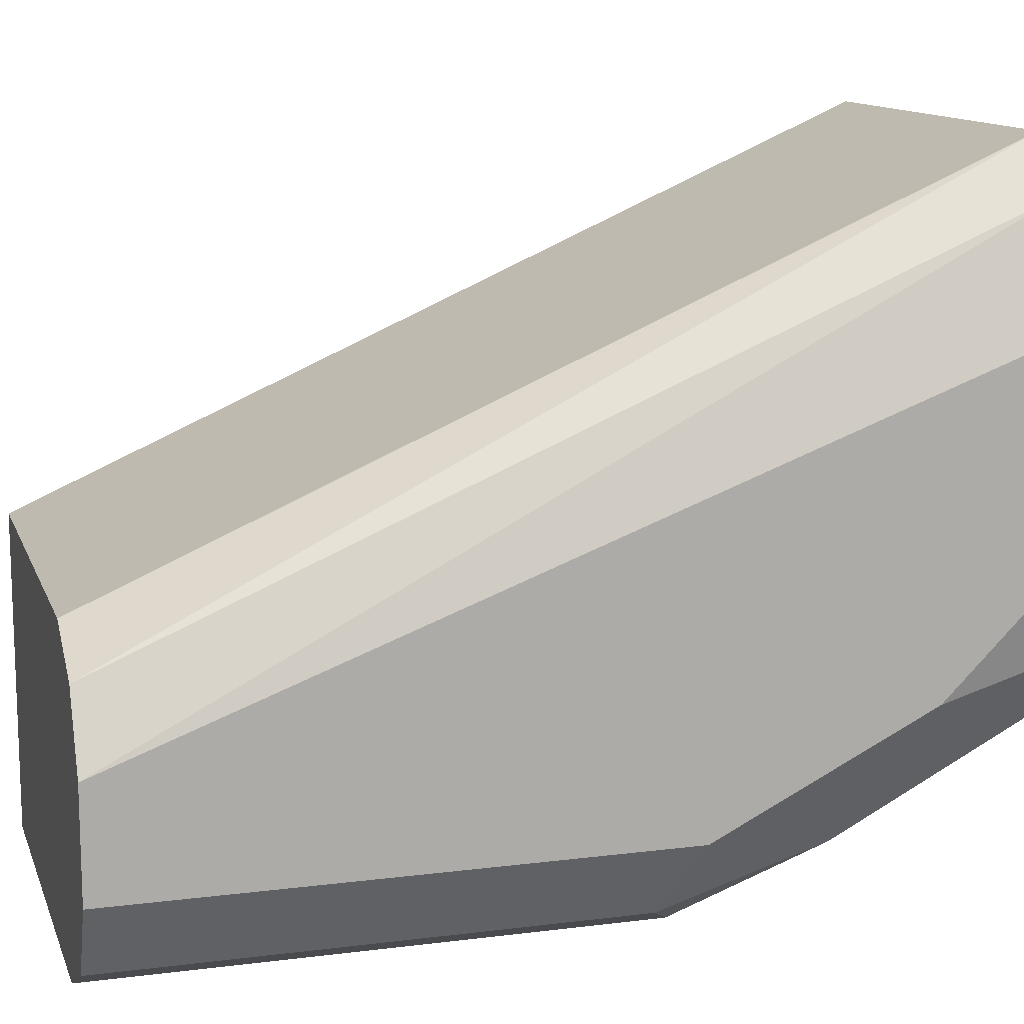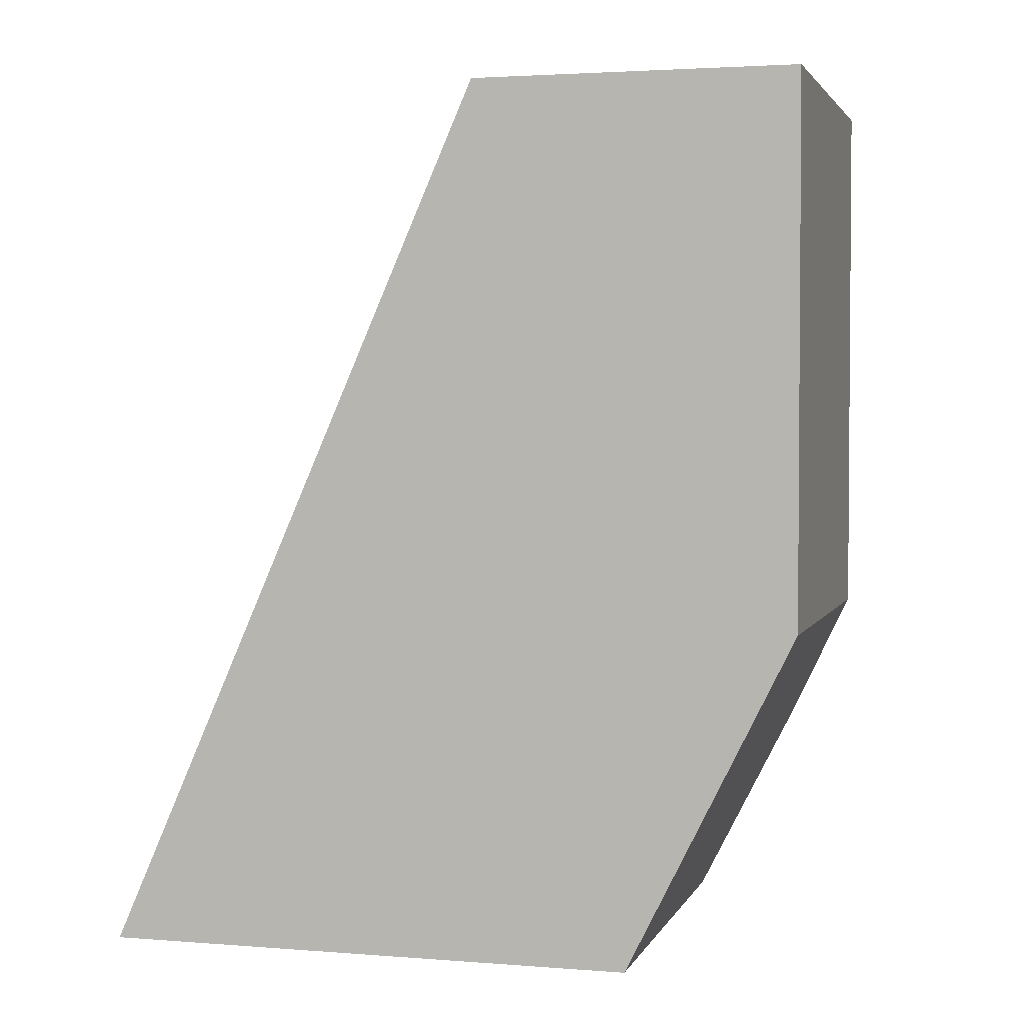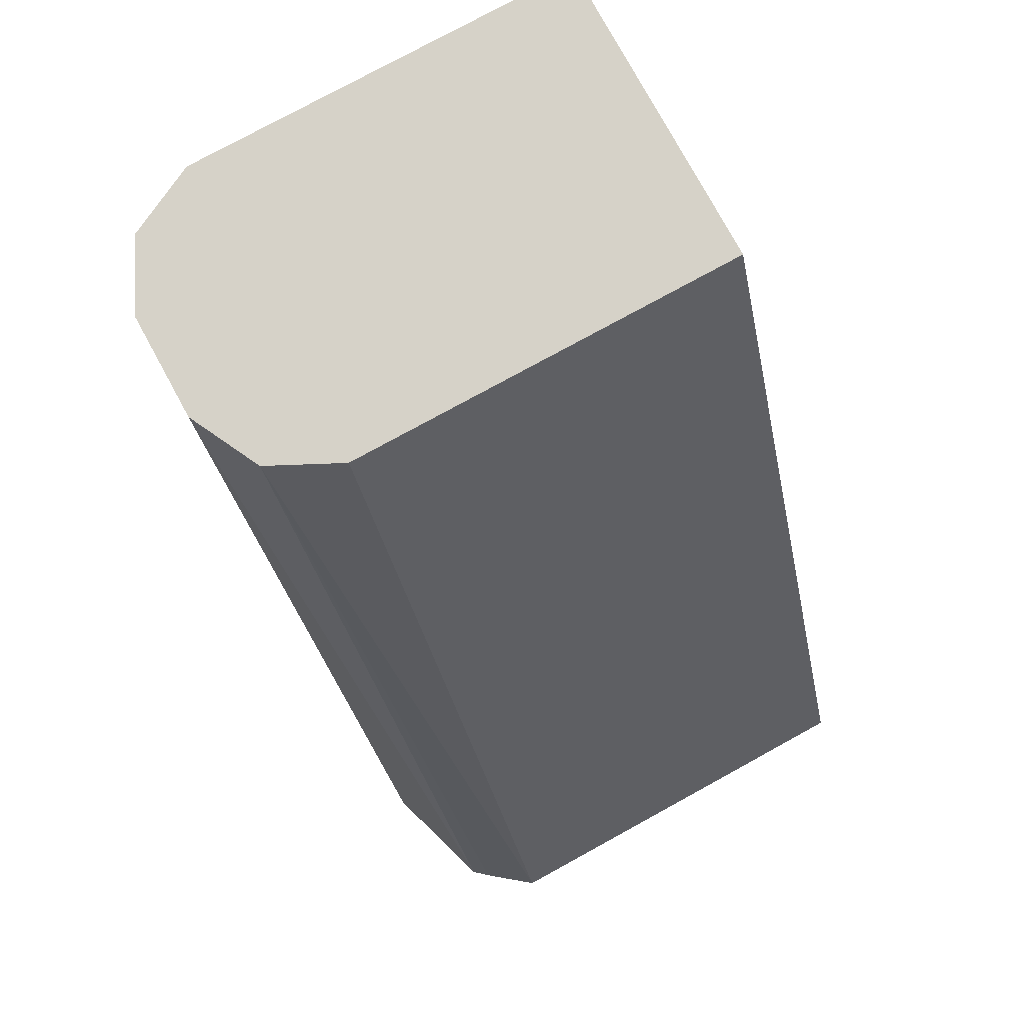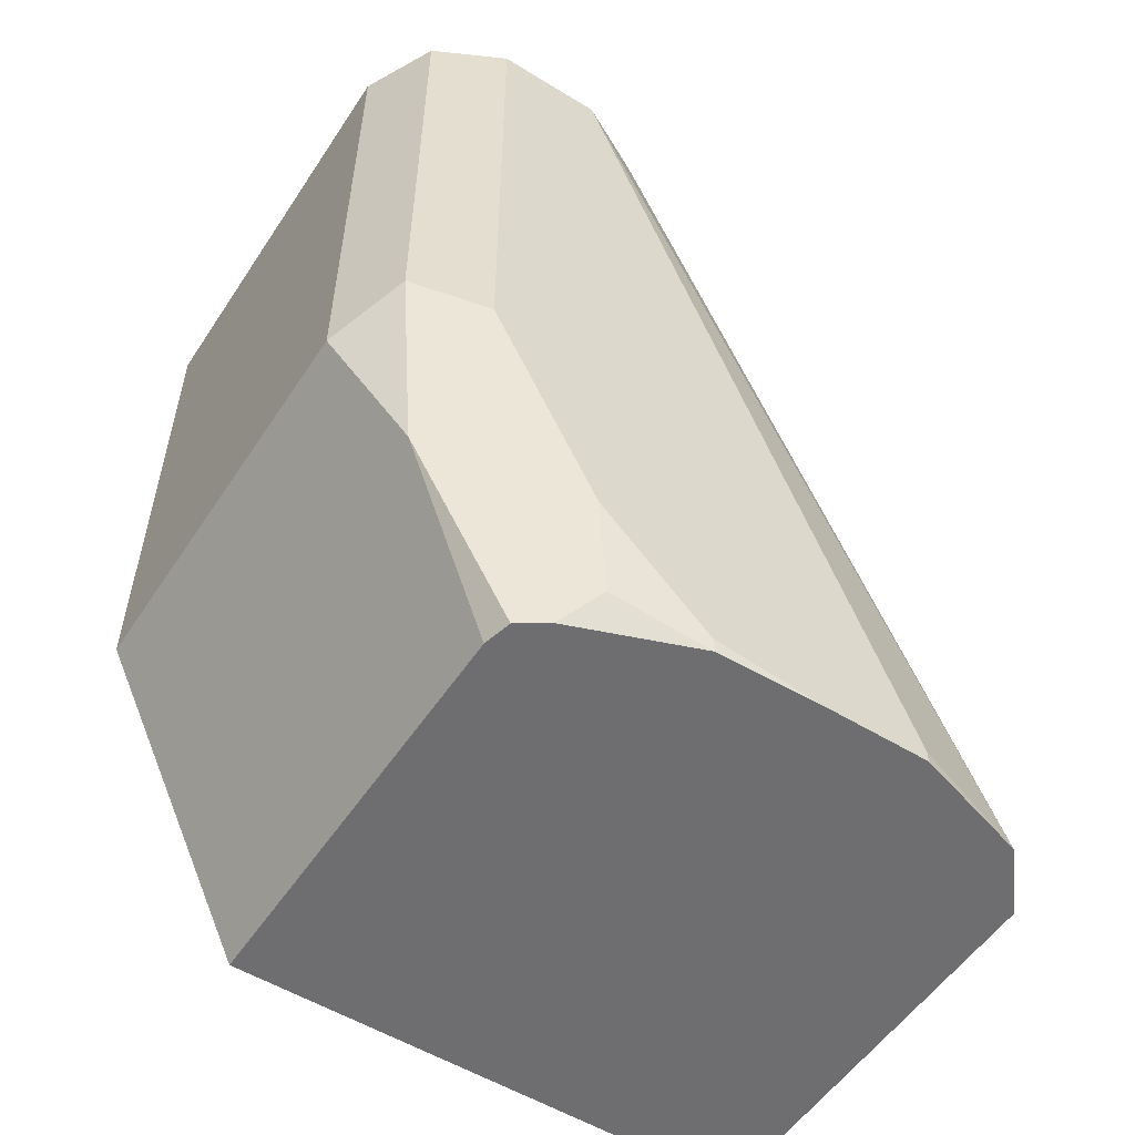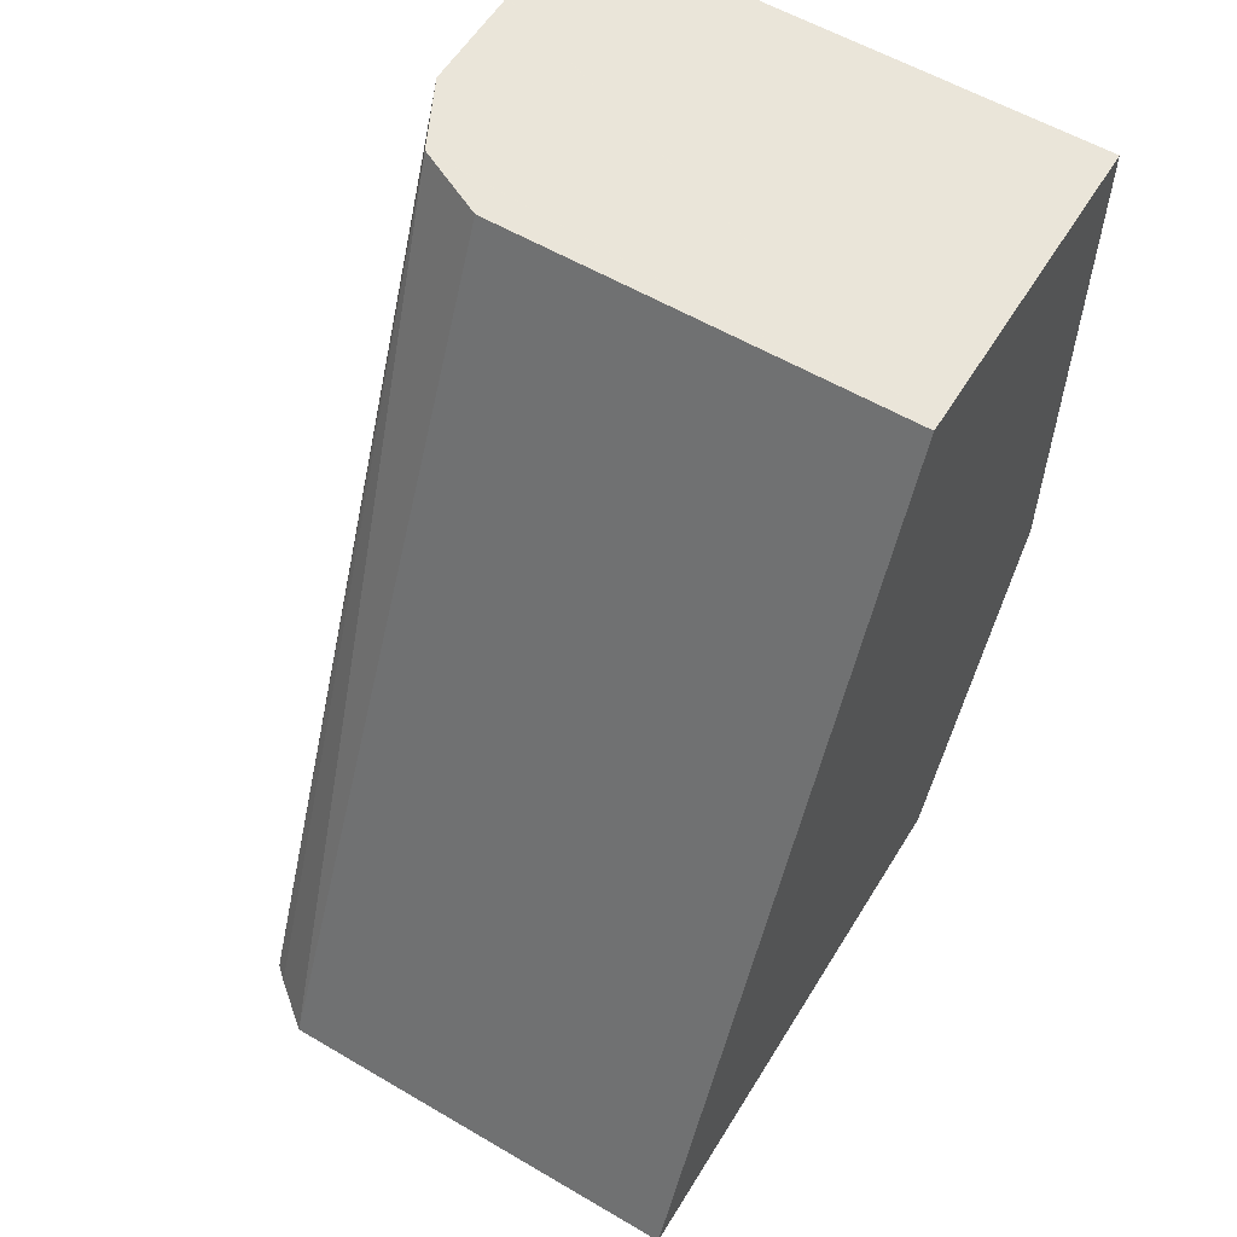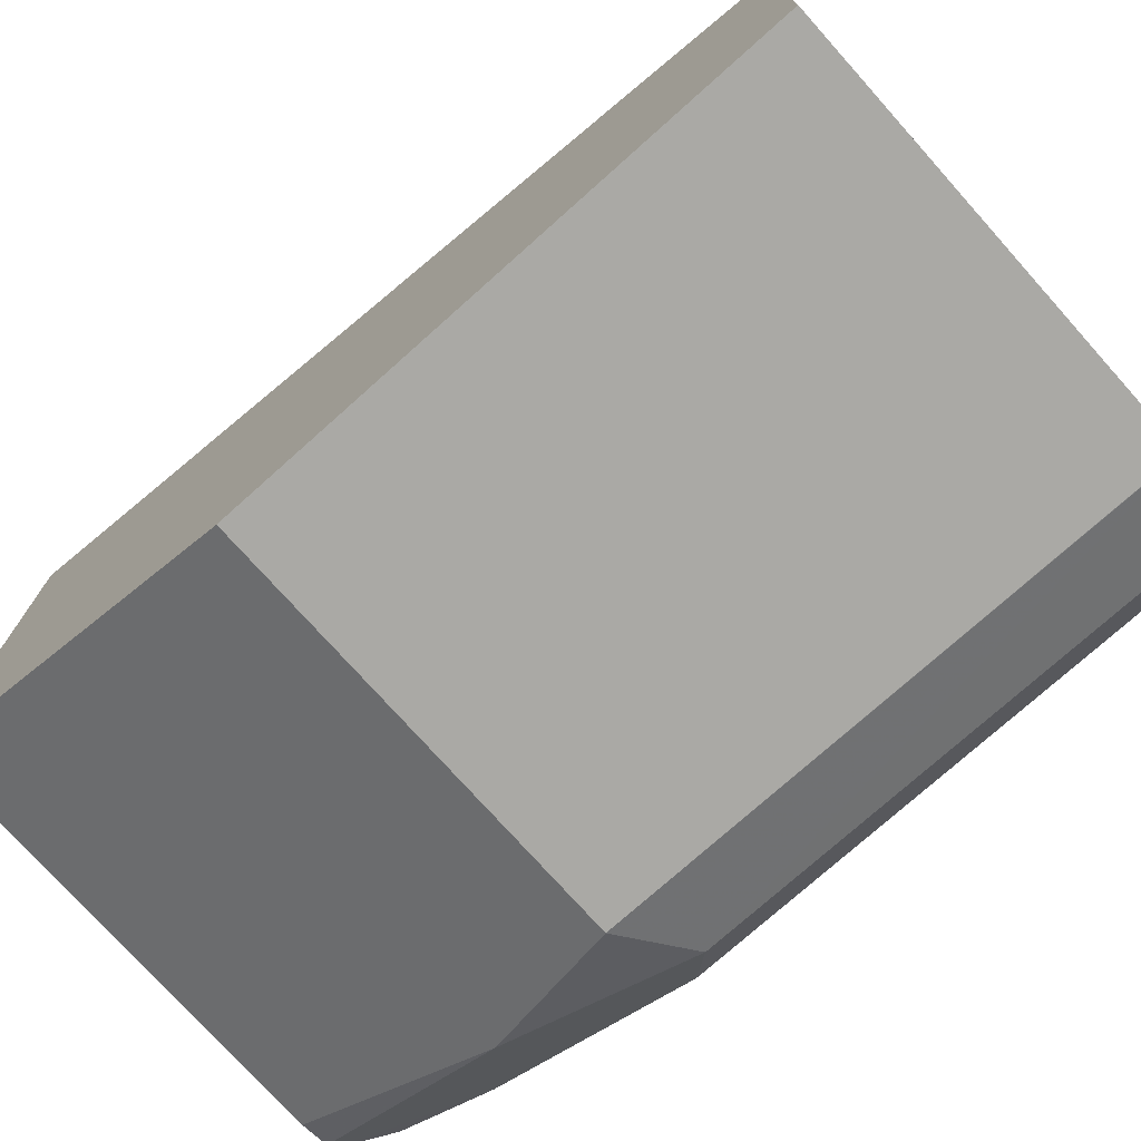
<metadata>
{"format":"obj","ext":"obj","renderer":"f3d","projection":"perspective","resolution":1024,"background":"white","views":[{"elev":12.7,"azim":-106.3,"up":"+Z"},{"elev":2.7,"azim":105.4,"up":"+Y"},{"elev":78.1,"azim":-28.7,"up":"+Y"},{"elev":-54.4,"azim":-123.0,"up":"+Y"},{"elev":57.7,"azim":31.3,"up":"+Y"},{"elev":-75.3,"azim":131.8,"up":"+Z"}]}
</metadata>
<code>
v 0.02846 -0.1775 -0.5709
v -0.1081 -0.1775 -0.5709
v 0.02846 -0.1775 -0.7444
v 0.02846 0.104 -0.6943
v -0.1224 -0.1775 -0.5823
v -0.1041 0.104 -0.6943
v -0.1273 0.104 -0.7059
v 0.02846 -0.1157 -0.7754
v -0.1081 -0.1775 -0.7444
v 0.02846 0.104 -0.7985
v -0.1268 -0.1775 -0.5863
v -0.1273 0.104 -0.706
v 0.02846 -0.07567 -0.7954
v -0.1157 -0.1157 -0.7754
v -0.1172 -0.1775 -0.7422
v -0.1041 0.104 -0.7985
v 0.02846 -0.06942 -0.7985
v -0.1389 -0.1736 -0.6249
v -0.1389 -0.1775 -0.6249
v -0.1389 0.104 -0.7291
v -0.1041 -0.06942 -0.7985
v -0.1233 -0.1775 -0.733
v -0.1215 -0.08678 -0.7811
v -0.1273 -0.05784 -0.7869
v -0.1043 0.104 -0.7984
v -0.1389 -0.1775 -0.6596
v -0.1389 0.104 -0.7638
v -0.1381 -0.1775 -0.6936
v -0.1331 -0.1678 -0.7233
v -0.1389 -0.1389 -0.7291
v -0.1389 -0.06942 -0.7638
v -0.1388 0.104 -0.7639
v -0.1273 0.104 -0.7869
v -0.1389 -0.1736 -0.6943
f 18 27 31
f 18 20 27
f 16 21 25
f 14 24 21
f 14 23 24
f 14 22 23
f 11 20 18
f 13 14 21
f 13 21 17
f 11 12 20
f 11 18 19
f 18 31 30
f 10 21 16
f 14 15 22
f 18 30 34
f 24 33 25
f 18 26 19
f 21 24 25
f 22 28 29
f 22 29 30
f 22 30 31
f 22 31 24
f 22 24 23
f 24 31 32
f 24 32 33
f 26 34 28
f 27 32 31
f 28 34 29
f 29 34 30
f 10 17 21
f 18 34 26
f 9 15 14
f 4 32 27
f 7 12 11
f 8 14 13
f 1 5 11
f 1 11 19
f 1 19 26
f 1 26 28
f 1 28 22
f 1 22 15
f 1 15 9
f 1 9 3
f 1 3 8
f 1 8 13
f 1 13 17
f 1 17 10
f 1 10 4
f 1 4 6
f 1 2 5
f 2 6 7
f 1 6 2
f 4 7 6
f 4 12 7
f 4 20 12
f 4 27 20
f 4 33 32
f 5 7 11
f 4 16 25
f 4 10 16
f 3 14 8
f 3 9 14
f 2 7 5
f 4 25 33

</code>
